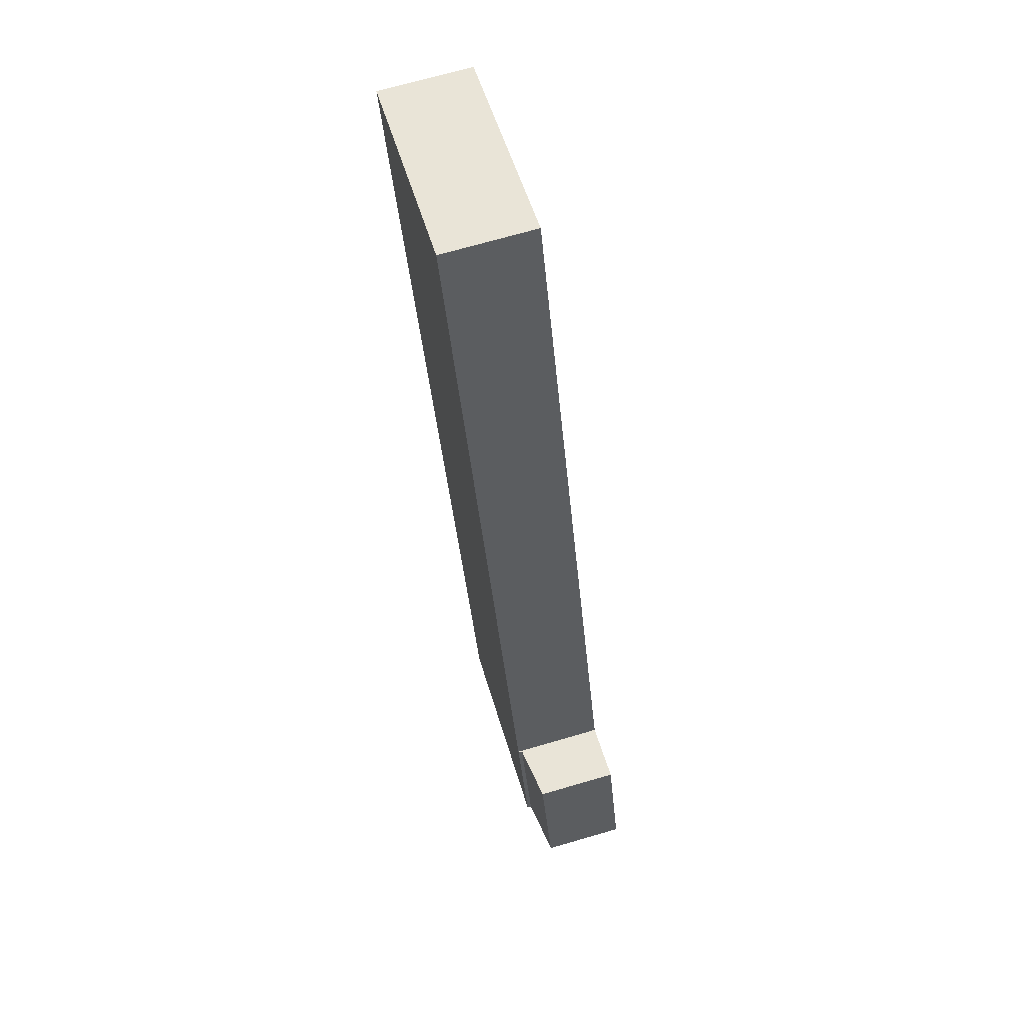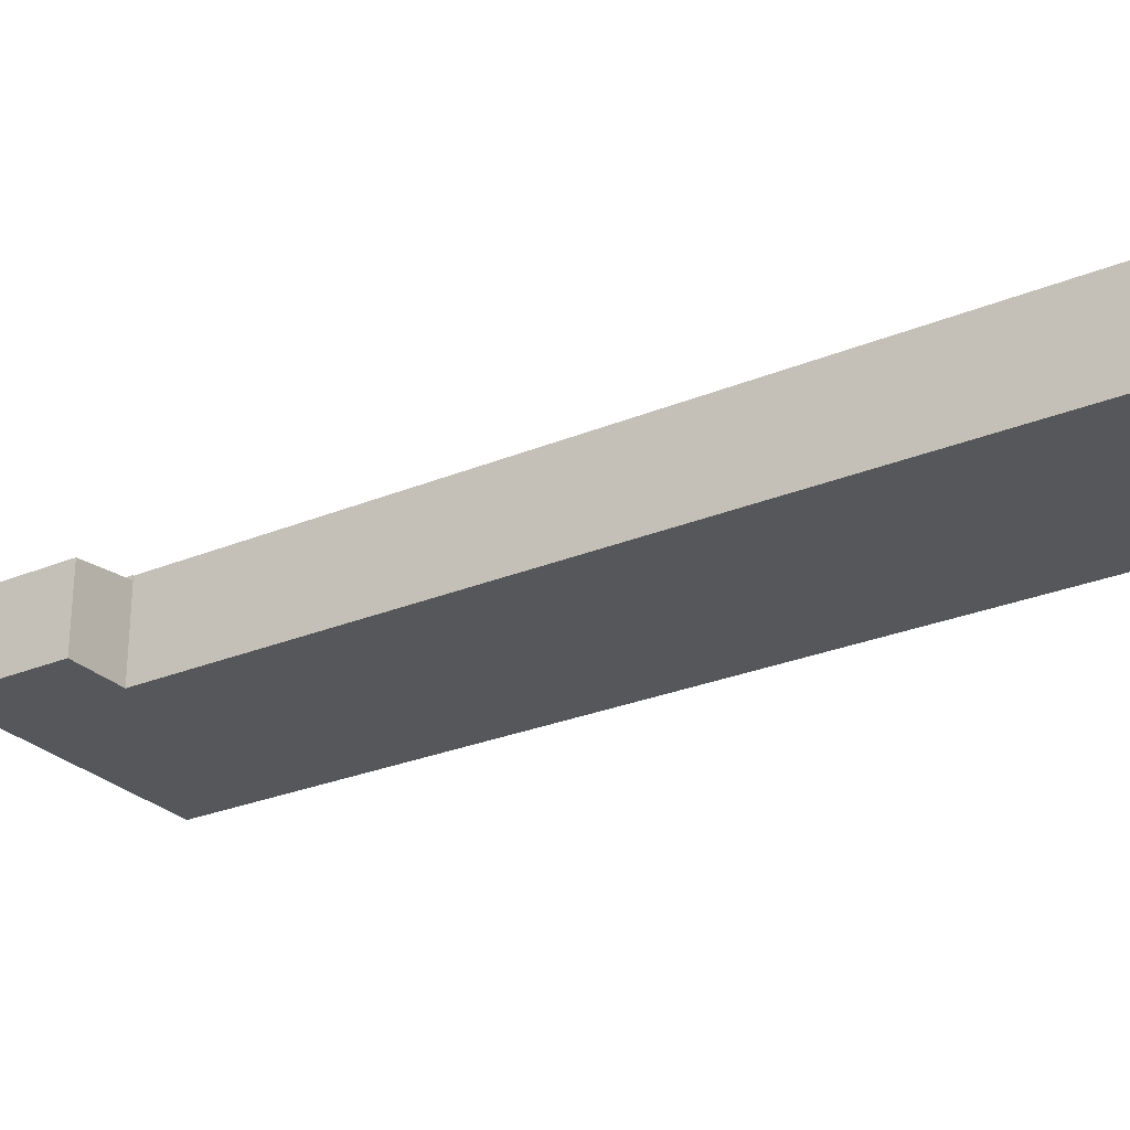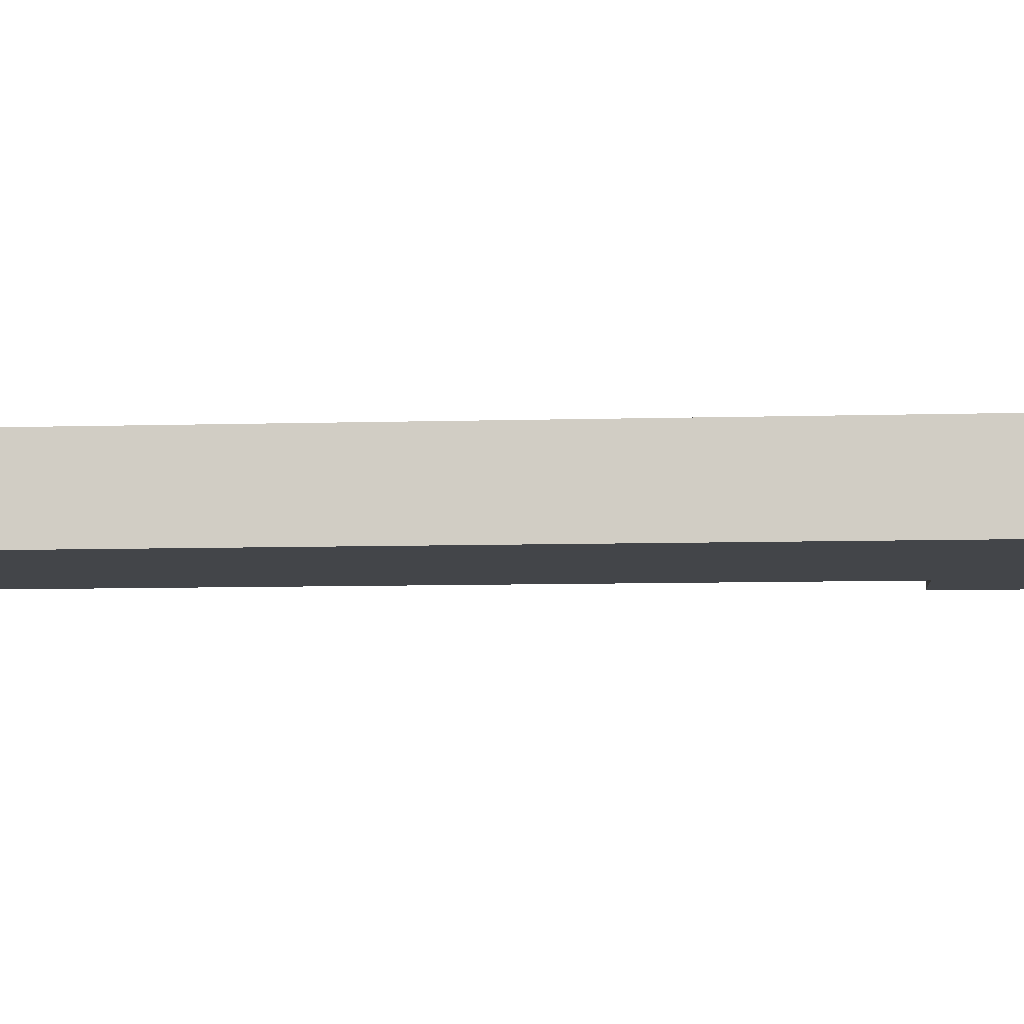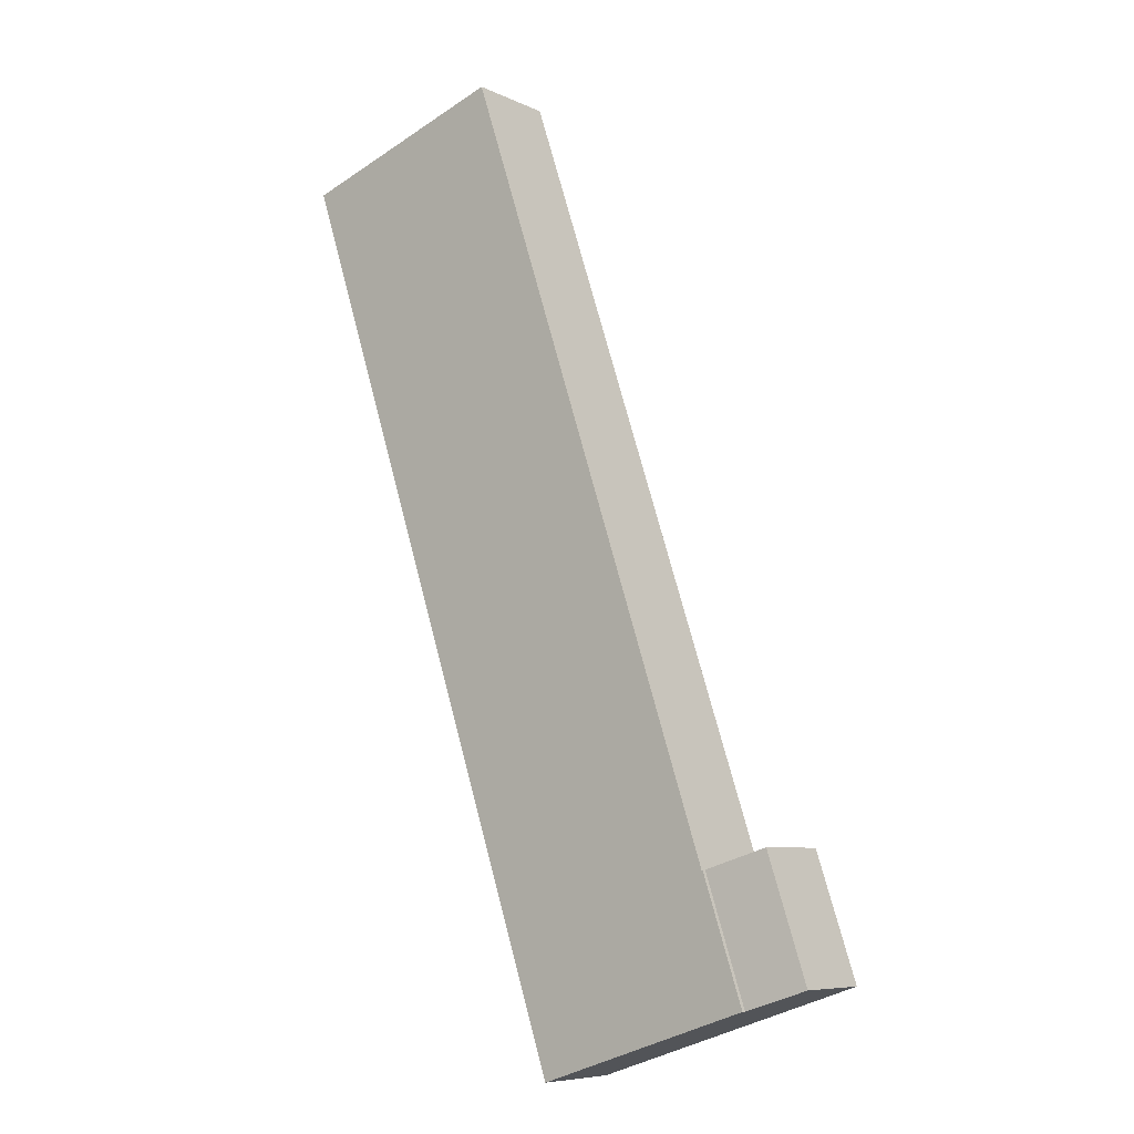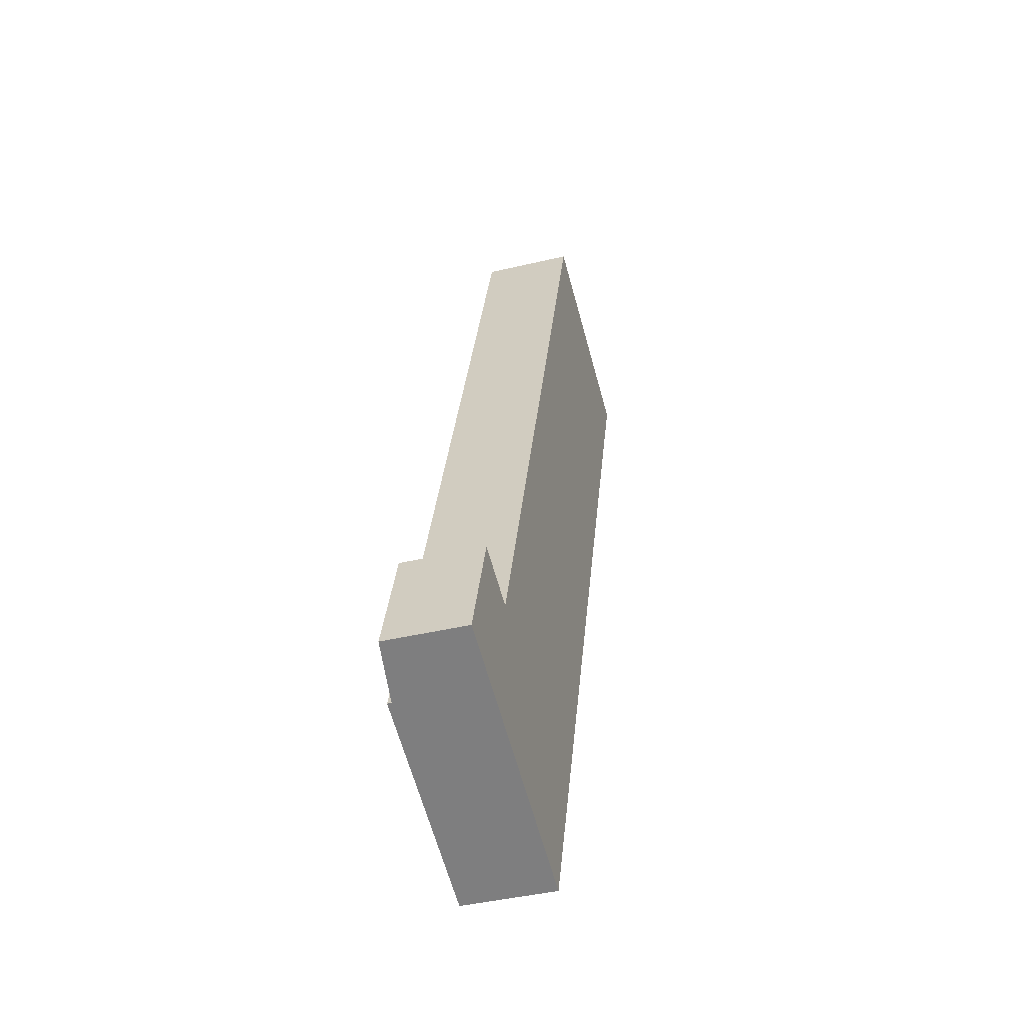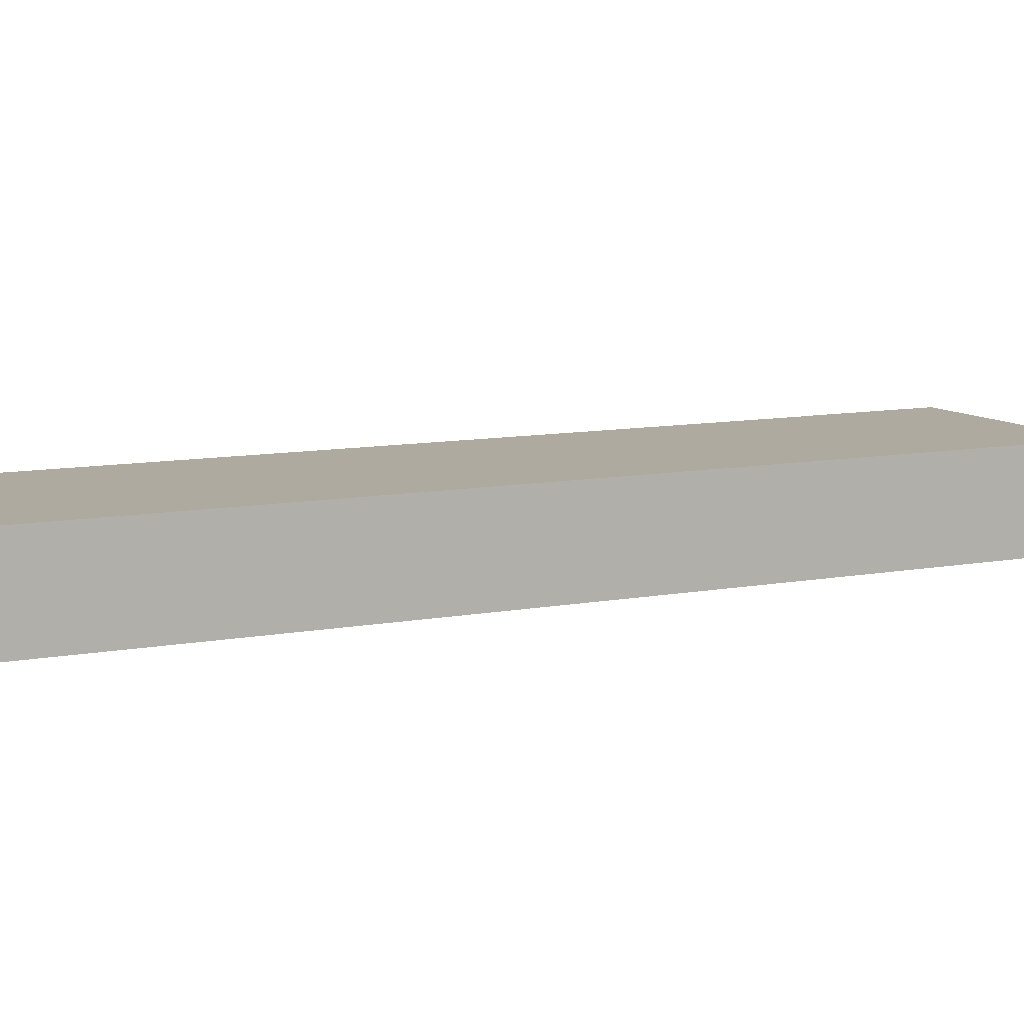
<metadata>
{"format":"obj","ext":"obj","renderer":"f3d","projection":"perspective","resolution":1024,"background":"white","views":[{"elev":69.7,"azim":-106.3,"up":"+Z"},{"elev":-26.7,"azim":-38.5,"up":"+Y"},{"elev":-8.9,"azim":112.7,"up":"+Y"},{"elev":-7.5,"azim":-142.3,"up":"+Z"},{"elev":-42.4,"azim":-74.1,"up":"+Z"},{"elev":9.5,"azim":81.5,"up":"+Y"}]}
</metadata>
<code>
v  0 7.169 4.39e-16
v  8.736 7.798 8.919
v  5.19 7.798 -1.73
v  3.54 7.169 10.62
v  0 0 0
v  3.54 -6.503e-16 10.62
v  8.736 -5.461e-16 8.919
v  5.19 1.059e-16 -1.73
v  8.736 8.16 8.919
v  8.822 8.16 8.891
v  5.19 8.16 -1.73
v  27.76 8.16 2.782
v  24.15 8.16 -8.05
v  50.2 8.16 70.19
v  8.883 8.16 9.073
v  31.35 8.16 76.47
v  8.822 -5.444e-16 8.891
v  31.35 -4.683e-15 76.47
v  8.883 -5.556e-16 9.073
v  50.2 -4.298e-15 70.19
v  27.76 -1.703e-16 2.782
v  24.15 4.929e-16 -8.05
g defaultobject
f 1 2 3
f 2 1 4
f 5 4 1
f 4 5 6
f 4 7 2
f 7 4 6
f 7 3 2
f 3 7 8
f 8 1 3
f 1 8 5
f 8 6 5
f 6 8 7
f 9 10 11
f 11 12 13
f 12 11 14
f 14 11 10
f 14 10 15
f 14 15 16
f 17 15 10
f 15 17 16
f 16 17 18
f 18 17 19
f 8 9 11
f 9 8 7
f 18 14 16
f 14 18 20
f 7 10 9
f 10 7 17
f 20 12 14
f 12 20 21
f 12 21 13
f 13 21 22
f 22 11 13
f 11 22 8
f 18 21 20
f 21 18 19
f 21 19 22
f 22 19 17
f 22 17 7
f 22 7 8

</code>
